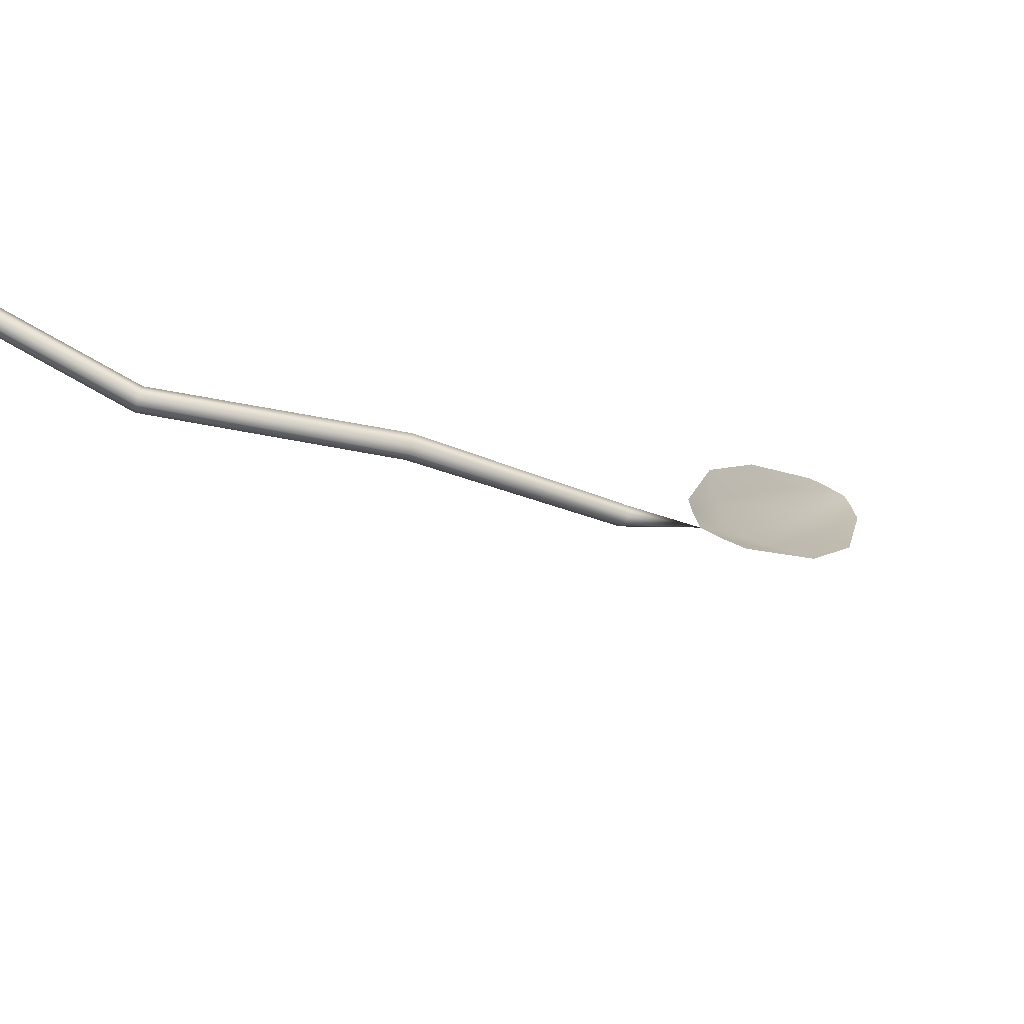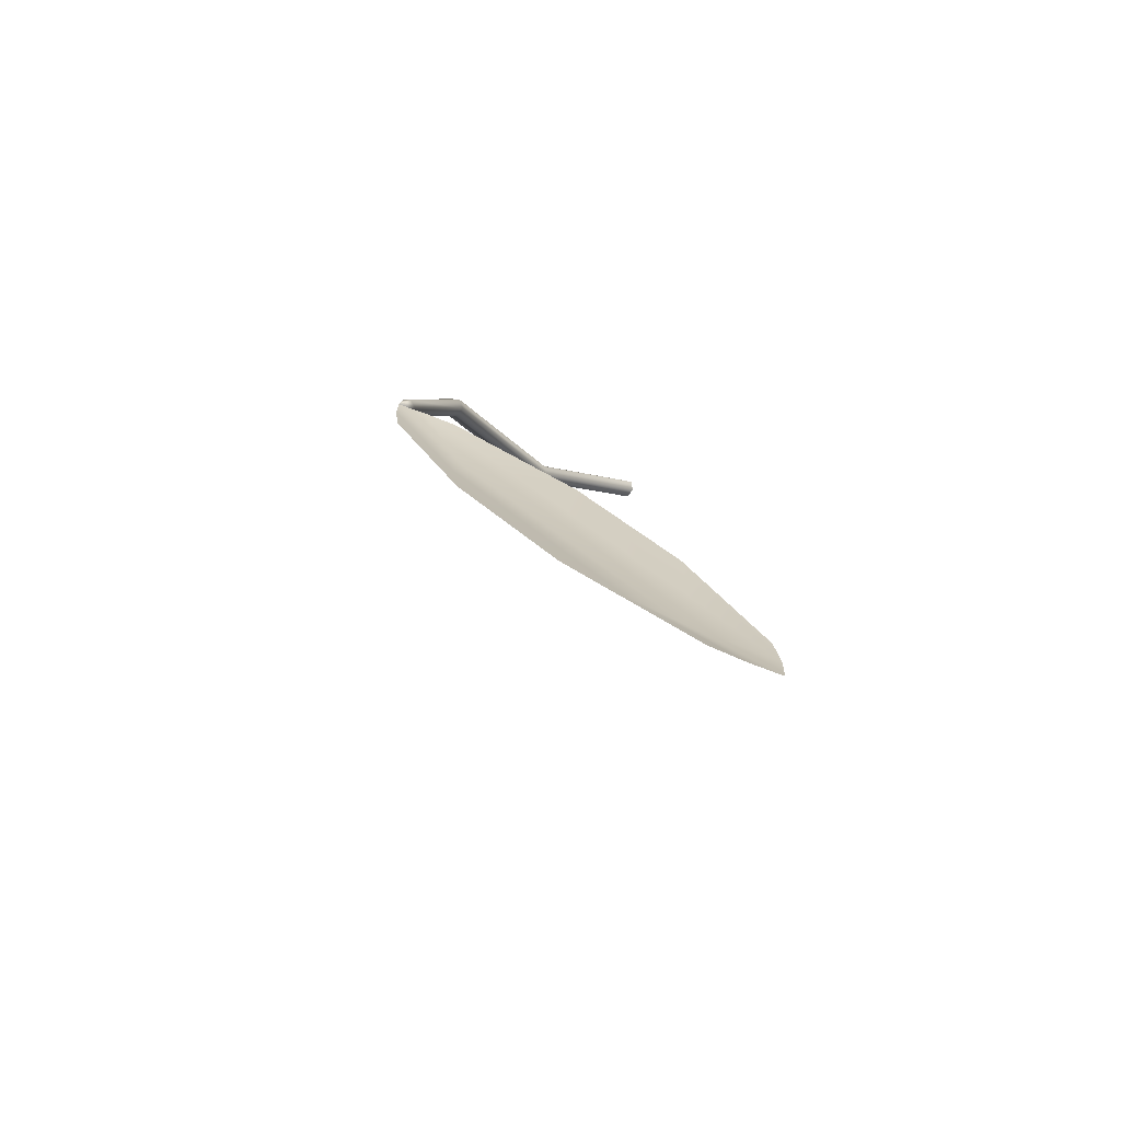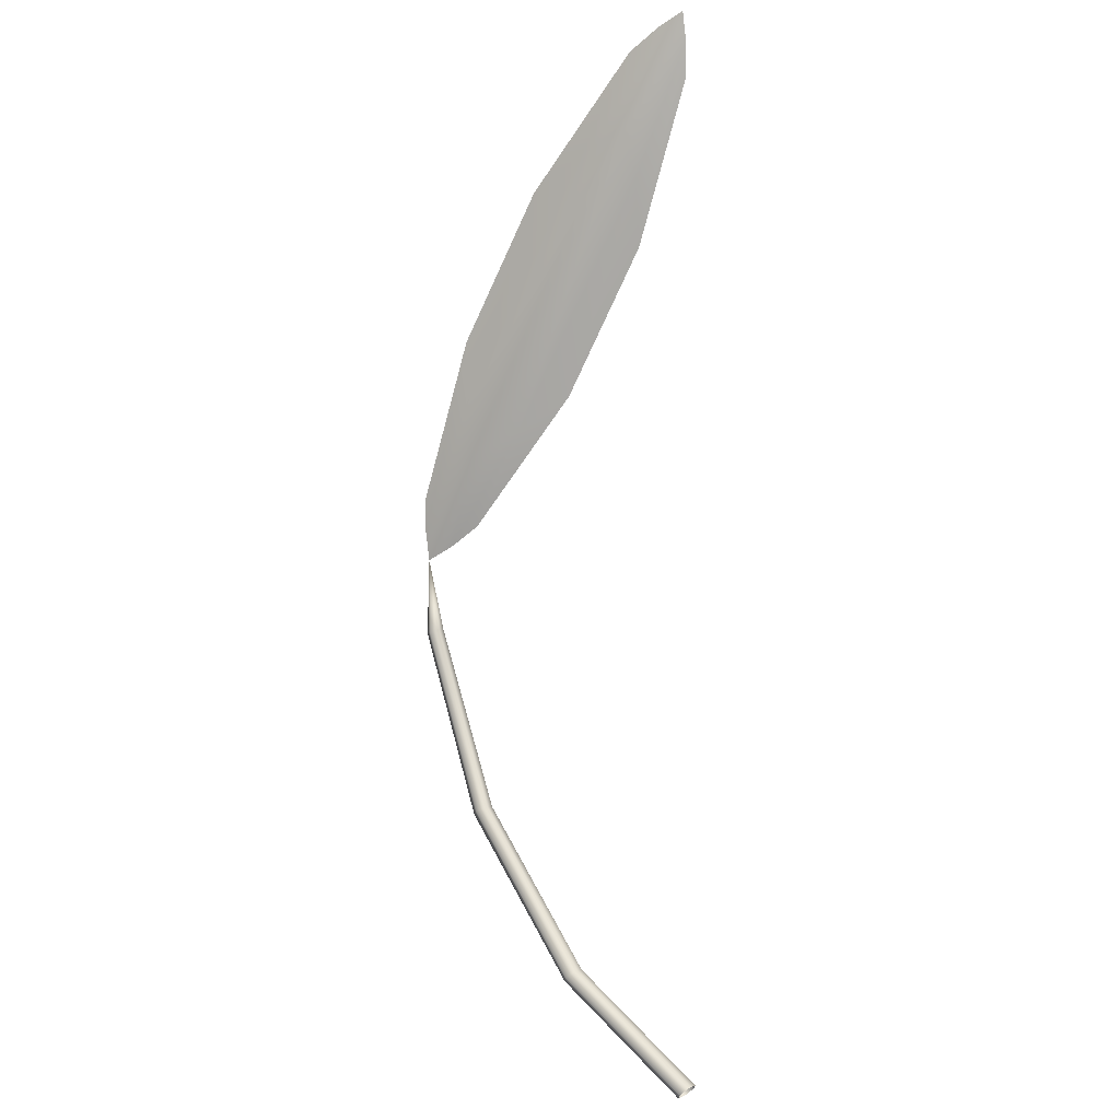
<metadata>
{"format":"obj","ext":"obj","renderer":"f3d","projection":"perspective","resolution":1024,"background":"white","views":[{"elev":51.7,"azim":71.5,"up":"+Z"},{"elev":61.9,"azim":177.9,"up":"+Y"},{"elev":-40.1,"azim":-174.2,"up":"+Y"}]}
</metadata>
<code>
g default
v 0.00026 2.069 0.0214
v -0.002071 2.066 0.007944
v -0.0133 2.071 0.00169
v -0.02221 2.079 0.008889
v -0.01988 2.082 0.02234
v -0.008643 2.077 0.0286
v 0.1406 2.216 -0.03131
v 0.1383 2.213 -0.04476
v 0.1267 2.218 -0.05081
v 0.1173 2.225 -0.0434
v 0.1197 2.227 -0.02995
v 0.1313 2.223 -0.0239
v 0.262 2.462 -0.0638
v 0.2577 2.459 -0.07647
v 0.2448 2.462 -0.08027
v 0.2364 2.468 -0.0714
v 0.2407 2.472 -0.05872
v 0.2535 2.469 -0.05493
v 0.3152 2.677 -0.1986
v 0.3103 2.672 -0.2075
v 0.2991 2.674 -0.2092
v 0.2928 2.681 -0.202
v 0.2978 2.686 -0.1931
v 0.309 2.684 -0.1914
v 0.3086 2.767 -0.25
g polySurface32 polySurface13
f 1 2 8 7
f 2 3 9 8
f 3 4 10 9
f 4 5 11 10
f 5 6 12 11
f 6 1 7 12
f 7 8 14 13
f 8 9 15 14
f 9 10 16 15
f 10 11 17 16
f 11 12 18 17
f 12 7 13 18
f 13 14 20 19
f 14 15 21 20
f 15 16 22 21
f 16 17 23 22
f 17 18 24 23
f 18 13 19 24
f 19 20 25
f 20 21 25
f 21 22 25
f 22 23 25
f 23 24 25
f 24 19 25
g default
v -0.09314 3.117 -0.7723
v -0.02255 3.158 -0.7918
v -0.01685 2.986 -0.6039
v -0.0955 3.176 -0.8367
v 0.1203 3.067 -0.6419
v -0.008257 3.079 -0.7282
v -0.09704 3.149 -0.8085
v -0.06175 3.17 -0.8182
v -0.01866 3.038 -0.6754
v 0.04993 3.079 -0.6944
v 0.3062 2.826 -0.3144
v 0.2356 2.784 -0.2949
v 0.2299 2.956 -0.4828
v 0.3086 2.767 -0.25
v 0.09274 2.875 -0.4448
v 0.2299 2.838 -0.3824
v 0.3101 2.793 -0.2783
v 0.2748 2.773 -0.2685
v 0.2362 2.89 -0.4239
v 0.1677 2.85 -0.4049
g polySurface13 polySurface29
f 28 34 32 26
f 31 29 32 34
f 27 33 35 30
f 31 35 33 29
f 31 41 44 35
f 40 45 34 28
f 38 44 42 36
f 41 39 42 44
f 37 43 45 40
f 41 45 43 39
f 31 34 45 41
f 30 35 44 38

</code>
